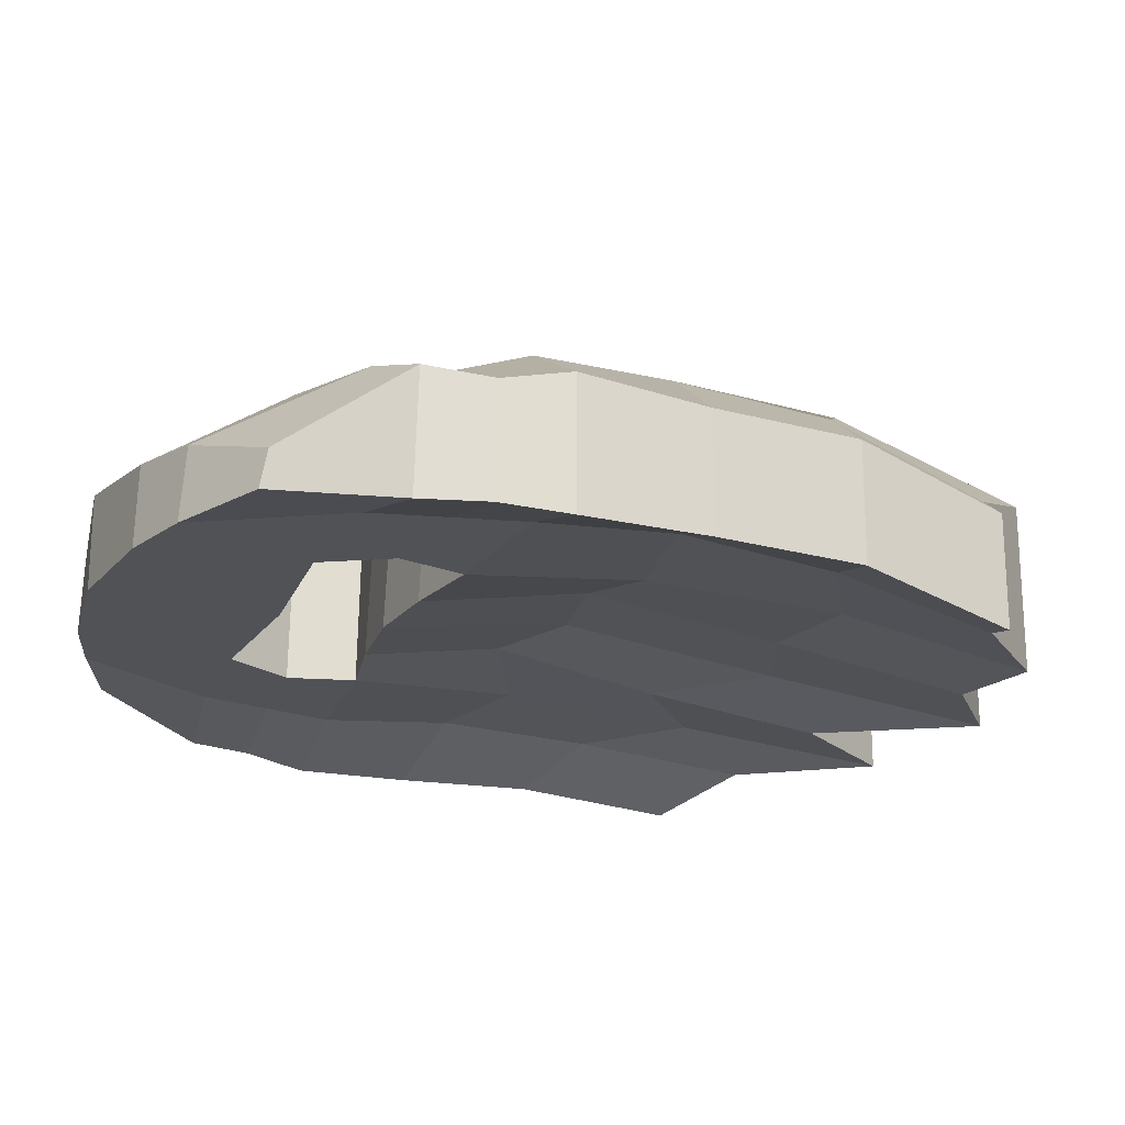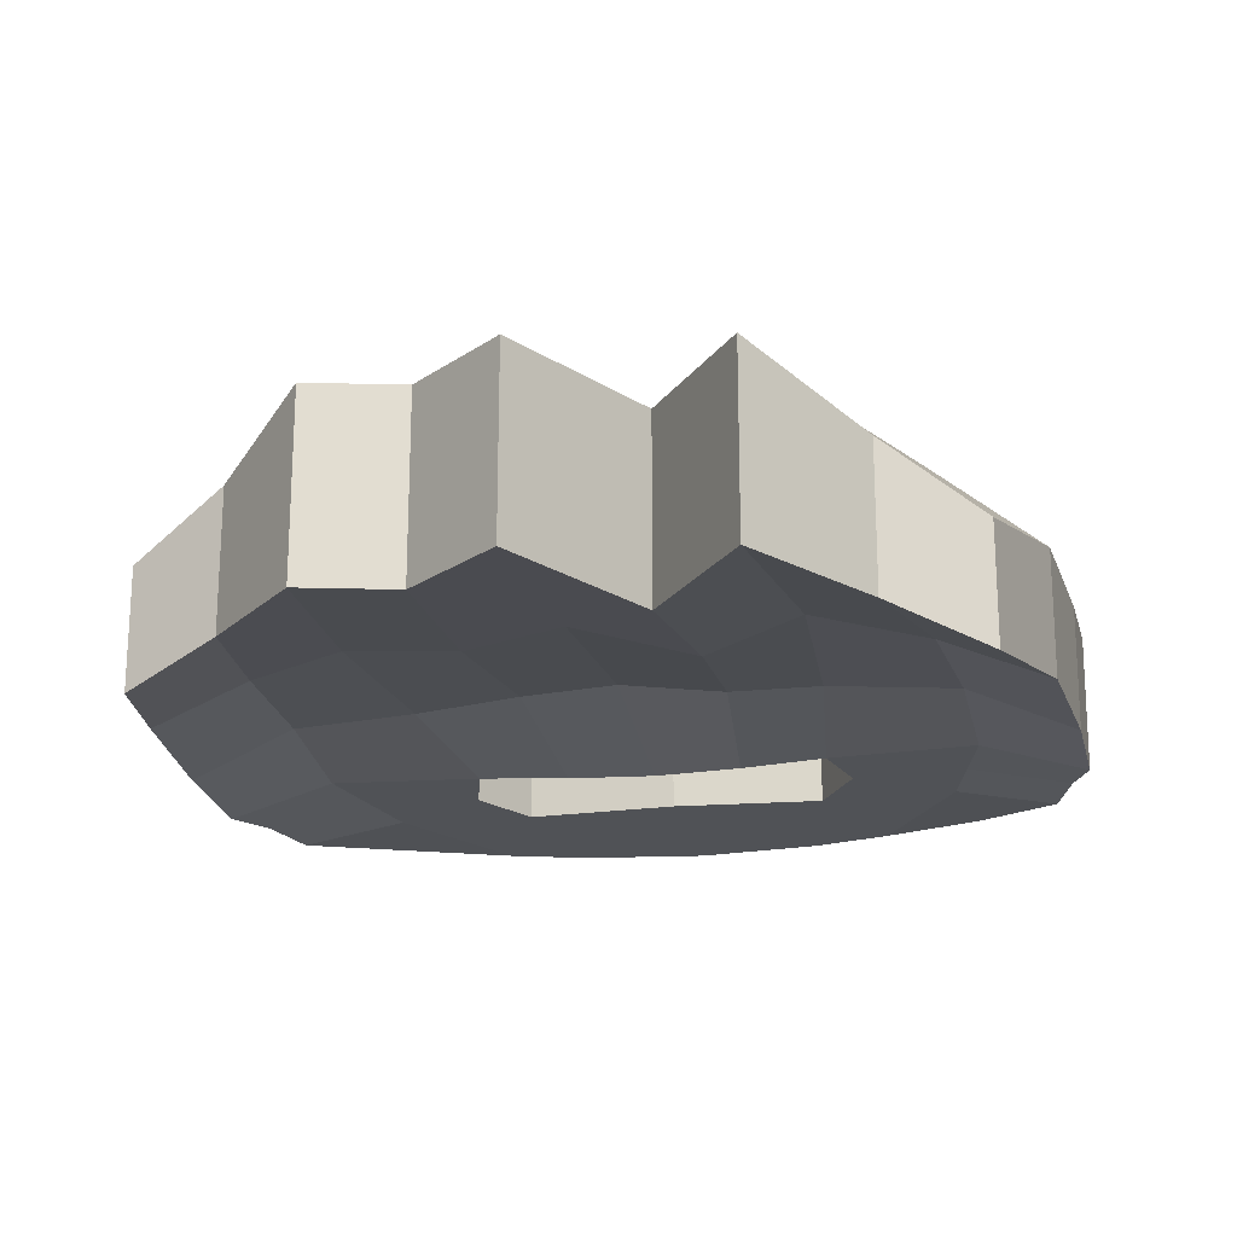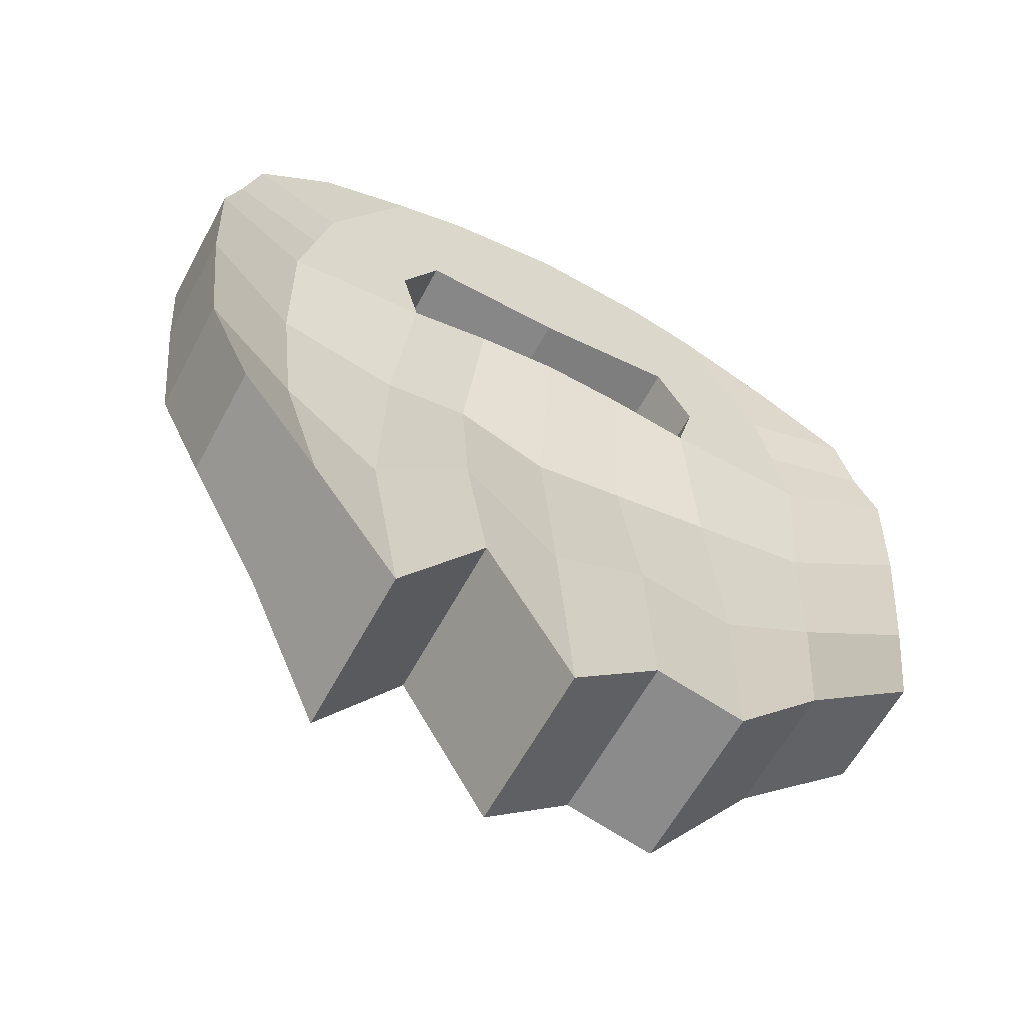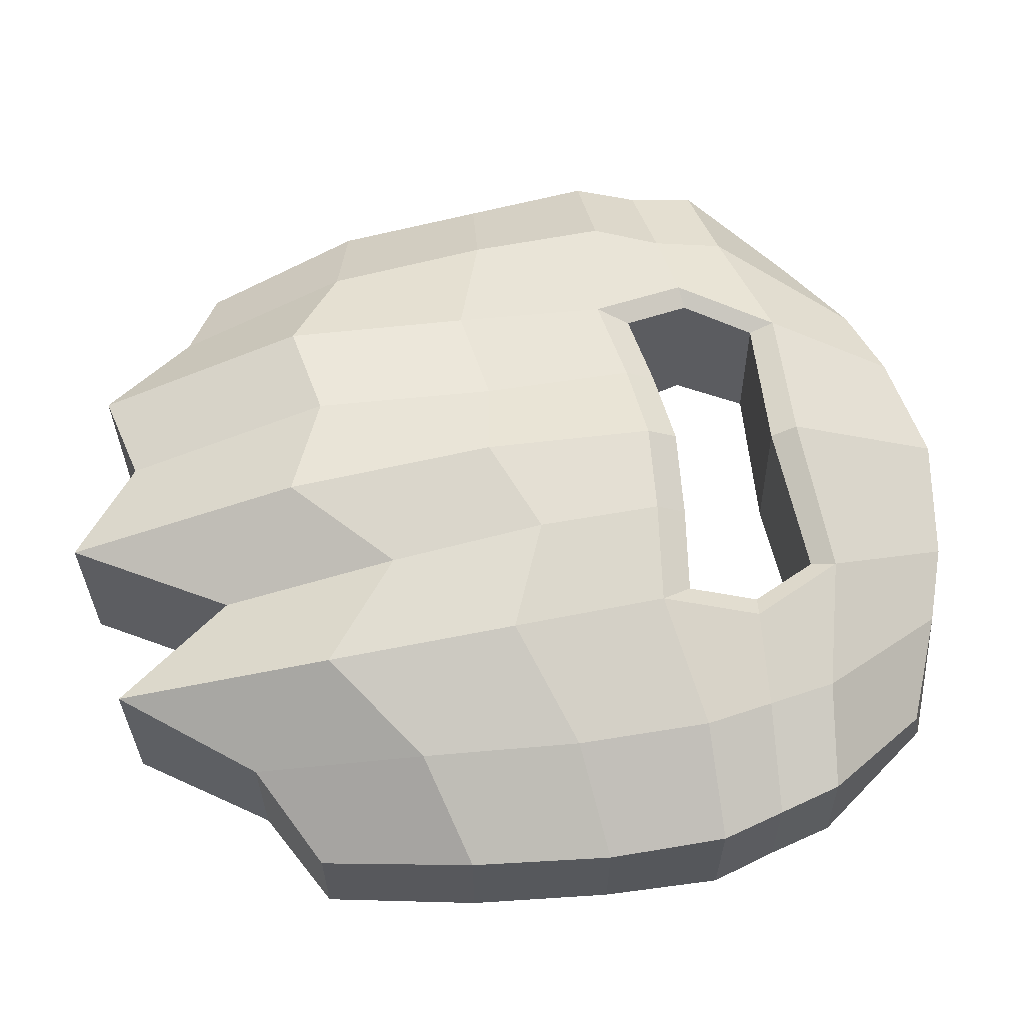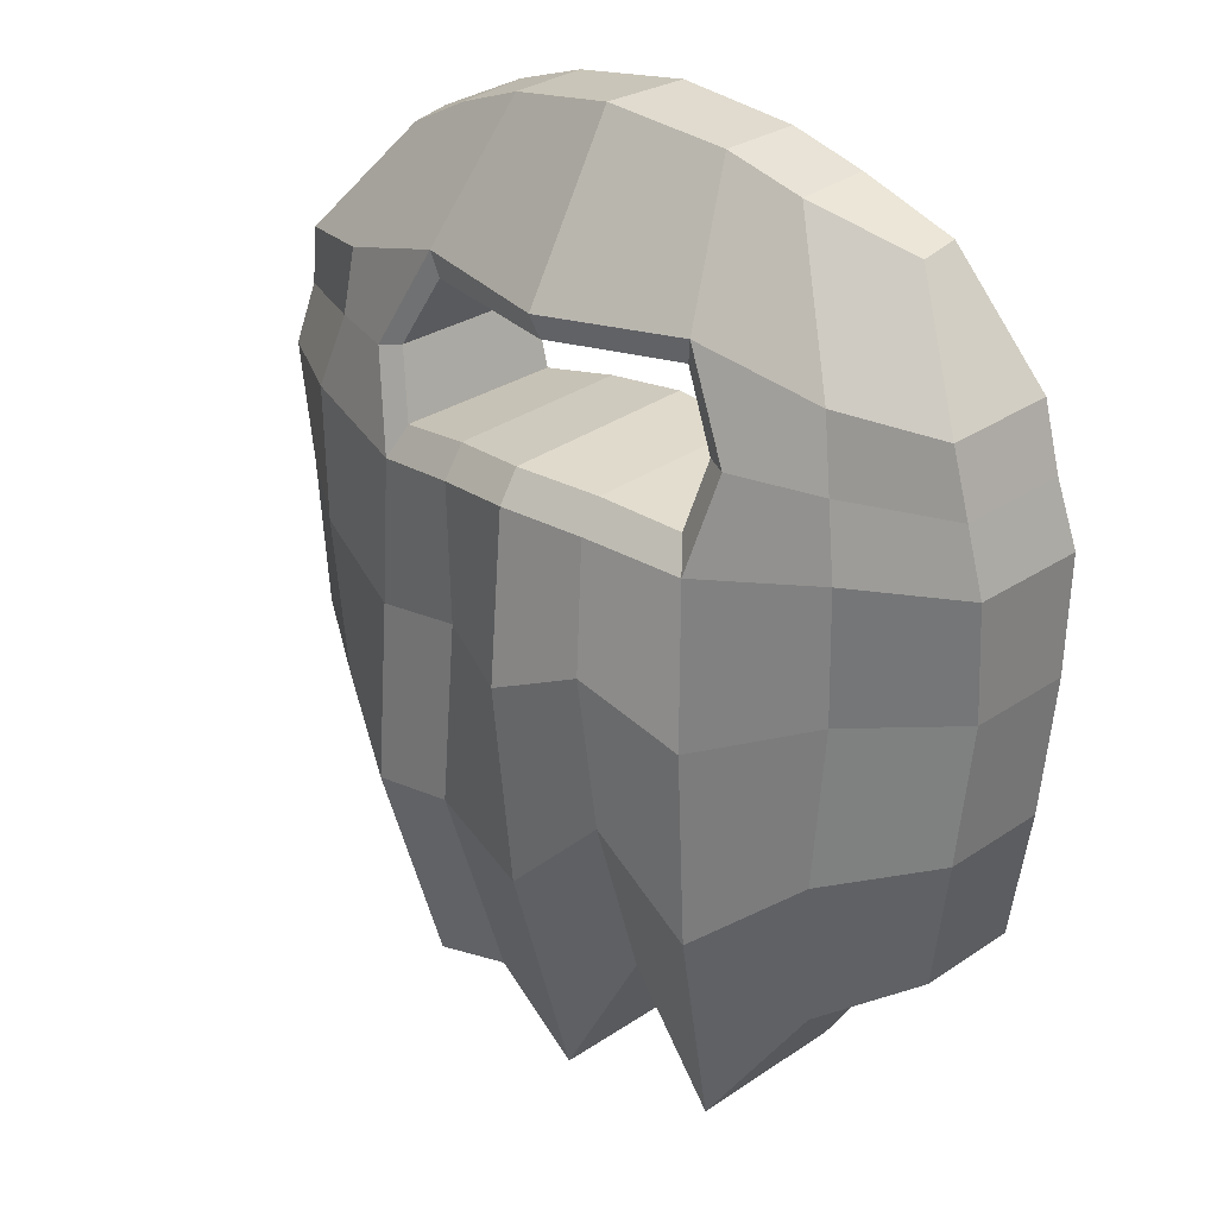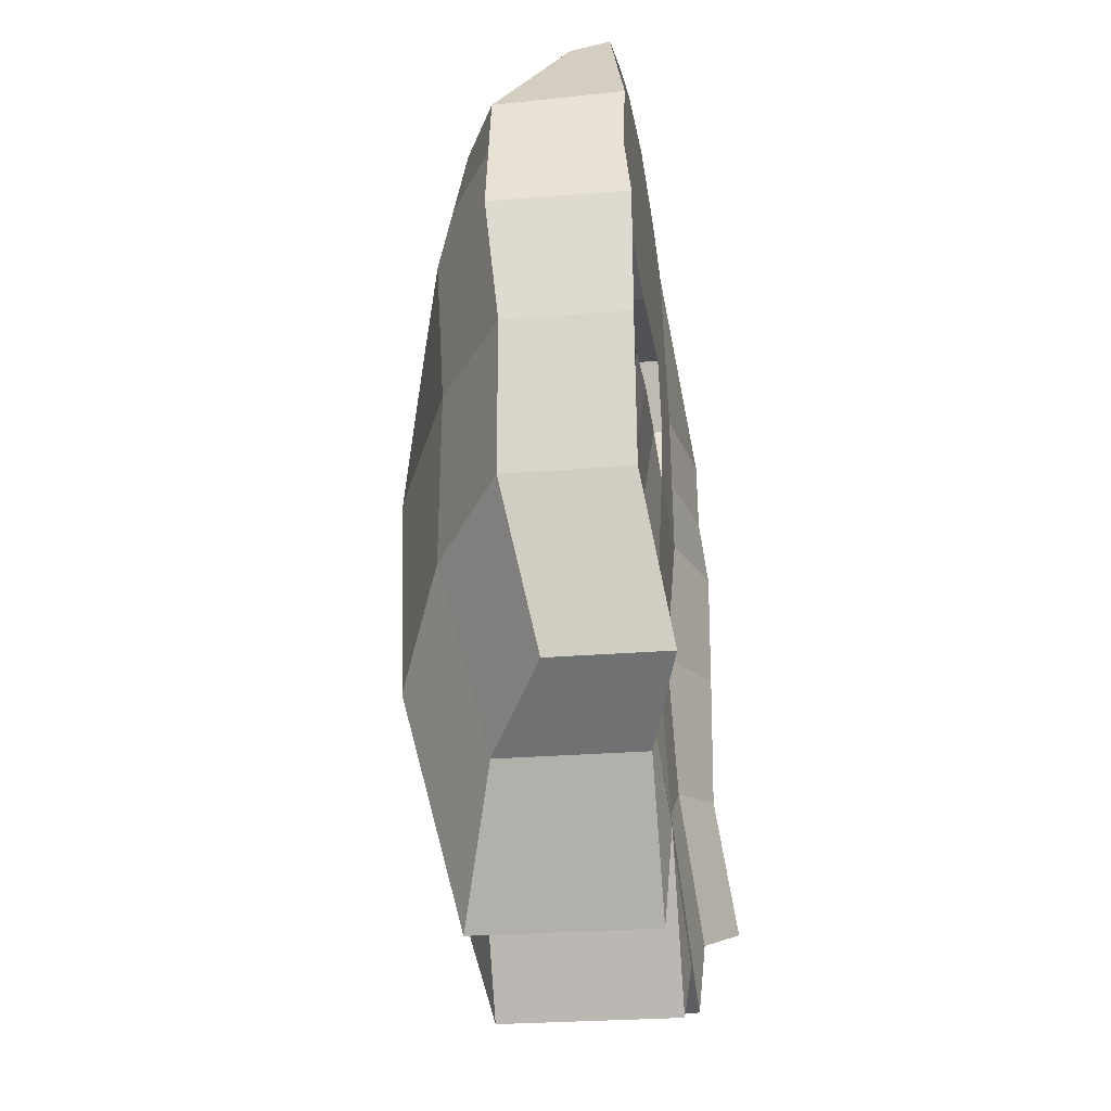
<metadata>
{"format":"obj","ext":"obj","renderer":"f3d","projection":"perspective","resolution":1024,"background":"white","views":[{"elev":-20.6,"azim":-111.5,"up":"+Z"},{"elev":-20.8,"azim":11.0,"up":"+Z"},{"elev":-59.9,"azim":152.2,"up":"+Y"},{"elev":61.4,"azim":80.3,"up":"+Z"},{"elev":26.6,"azim":43.7,"up":"+Y"},{"elev":-25.1,"azim":97.8,"up":"+Y"}]}
</metadata>
<code>
g Beard_Cube.047
v -4.202 -4.045 -0.758
v -3.536 3.936 -0.9689
v -4.202 -4.045 -2.094
v -3.54 4.023 -1.429
v 4.202 -3.664 -0.758
v 3.483 4.042 -0.9689
v 4.202 -3.664 -2.094
v 3.486 4.129 -1.429
v -4.895 1.189 -0.2622
v -4.885 1.189 -1.787
v 4.885 1.189 -1.787
v 4.894 1.189 -0.2622
v 2.101 -5.802 -1.736
v -2e-06 -6.176 -1.736
v -2.101 -5.573 -1.736
v -1.456 4.821 -1.429
v -8e-06 4.999 -1.429
v 1.456 4.821 -1.429
v -2.101 -5.573 0.3216
v -2e-06 -6.176 0.3261
v 2.101 -5.802 0.3261
v 1.435 4.788 -0.4642
v -4e-06 4.999 -0.3082
v -1.435 4.788 -0.4636
v -1.99 1.331 -1.429
v 0.00031 1.613 -1.429
v 1.991 1.331 -1.429
v 2.35 4.552 -1.429
v 3.151 -4.292 -0.1015
v 3.7 1.189 -1.429
v 3.151 -4.292 -1.736
v 2.33 4.482 -0.5497
v 3.675 1.189 0.4509
v -3.151 -4.473 -1.736
v -2.33 4.482 -0.5492
v -3.675 1.189 0.4509
v -2.35 4.552 -1.429
v -3.151 -4.473 -0.1656
v -3.7 1.189 -1.429
v 1.056 -4.366 -1.736
v 1.056 -4.366 0.3261
v 0.9992 1.516 -1.429
v -1.05 -5.314 -1.736
v -1.05 -5.314 0.3261
v -0.9931 1.517 -1.429
v -4.474 2.684 -0.2522
v -4.474 2.727 -1.69
v 4.474 2.727 -1.69
v 4.474 2.684 -0.2522
v -1.751 2.942 -1.429
v 0.000258 2.829 -1.429
v 1.752 2.942 -1.429
v 3.314 2.835 0.2026
v 3.316 2.87 -1.429
v -3.316 2.87 -1.429
v -3.314 2.835 0.2031
v -4.666 -2.107 -1.787
v 4.666 -1.867 -1.787
v 4.67 -1.867 -0.3818
v -4.67 -2.107 -0.3818
v -2.336 -3.048 -1.429
v -3.6e-05 -3.311 -1.429
v 2.335 -3.192 -1.429
v 2.327 -3.208 0.9884
v -3.4e-05 -3.362 1.167
v -2.327 -3.065 0.9847
v 3.504 -2.263 0.4185
v 3.514 -2.263 -1.429
v -3.514 -2.377 -1.429
v -3.504 -2.377 0.3662
v 1.17 -2.254 1.071
v 1.173 -2.212 -1.429
v -1.163 -2.851 1.072
v -1.167 -2.809 -1.429
v 4.679 1.958 -1.69
v 4.684 1.936 -0.2572
v 2.2 2.136 -1.429
v 3.495 2.012 0.3268
v 3.508 2.029 -1.429
v -4.679 1.958 -1.69
v -2.2 2.136 -1.429
v -3.508 2.029 -1.429
v -3.495 2.012 0.2148
v -4.684 1.936 -0.3694
v 1.975 1.296 0.6918
v 2.145 0.9203 0.8846
v 0.000313 1.504 1.015
v 0.000309 1.14 1.258
v -1.974 1.296 0.6918
v -2.139 0.9124 0.8814
v 0.9904 1.064 1.095
v 0.9924 1.426 0.8418
v -0.9846 1.064 1.095
v -0.9865 1.426 0.8428
v 1.749 2.912 0.3862
v 1.829 3.203 0.4568
v 0.000258 2.776 0.6586
v 0.000267 3.086 0.8115
v -1.812 3.227 0.4523
v -1.748 2.912 0.3867
v 2.444 2.068 0.6576
v 2.189 2.104 0.5391
v -2.188 2.104 0.5393
v -2.443 2.068 0.658
v -4.845 -0.3165 -0.3894
v -4.838 -0.3165 -1.787
v 4.838 -0.2069 -1.787
v 4.845 -0.2069 -0.4102
v -2.217 -0.6767 -1.306
v 0.000114 -0.6407 -1.109
v 2.217 -0.7423 -1.306
v 3.637 -0.3875 0.3736
v 3.655 -0.3875 -1.306
v -3.655 -0.4396 -1.306
v -3.637 -0.4396 0.4484
v 1.113 -0.1925 -1.109
v -1.107 -0.4646 -1.109
v 2.28 -0.9391 1.046
v 1.107 -0.412 1.292
v 0.000115 -0.876 1.433
v -1.101 -0.6981 0.9412
v -2.278 -0.877 0.8652
f 46 2 4 47
f 54 28 8 48
f 48 8 6 49
f 31 7 5 29
f 37 4 2 35
f 115 36 9 105
f 107 11 12 108
f 113 30 11 107
f 105 9 10 106
f 114 39 25 109
f 117 45 26 110
f 116 42 27 111
f 92 42 26 87
f 94 45 25 89
f 89 25 81 103
f 28 18 22 32
f 98 99 100 97
f 50 16 17 51
f 34 15 19 38
f 43 14 20 44
f 40 13 21 41
f 56 35 2 46
f 96 98 97 95
f 23 98 96 22
f 50 51 97 100
f 55 37 16 50
f 53 32 22 96
f 51 17 18 52
f 8 28 32 6
f 108 12 33 112
f 111 27 30 113
f 13 31 29 21
f 49 6 32 53
f 52 18 28 54
f 3 34 38 1
f 106 10 39 114
f 121 93 90 122
f 16 37 35 24
f 47 4 37 55
f 14 40 41 20
f 112 33 86 118
f 110 26 42 116
f 99 24 35 56
f 15 43 44 19
f 119 91 88 120
f 109 25 45 117
f 103 81 50 100
f 51 52 95 97
f 80 47 55 82
f 77 52 54 79
f 76 49 53 78
f 118 86 91 119
f 45 94 87 26
f 82 55 50 81
f 83 56 46 84
f 75 48 49 76
f 79 54 48 75
f 84 46 47 80
f 15 61 74 43
f 20 65 73 44
f 14 62 72 40
f 21 64 71 41
f 19 66 70 38
f 3 57 69 34
f 13 63 68 31
f 5 59 67 29
f 44 73 66 19
f 41 71 65 20
f 29 67 64 21
f 40 72 63 13
f 43 74 62 14
f 34 69 61 15
f 1 60 57 3
f 31 68 58 7
f 7 58 59 5
f 38 70 60 1
f 90 104 83 36
f 120 88 93 121
f 30 79 75 11
f 11 75 76 12
f 85 102 77 27
f 12 76 78 33
f 27 77 79 30
f 42 92 85 27
f 9 84 80 10
f 36 83 84 9
f 39 82 81 25
f 10 80 82 39
f 122 90 36 115
f 102 95 52 77
f 104 99 56 83
f 78 53 96 101
f 92 87 88 91
f 94 89 90 93
f 102 85 86 101
f 104 90 89 103
f 85 92 91 86
f 87 94 93 88
f 98 23 24 99
f 95 102 101 96
f 99 104 103 100
f 33 78 101 86
f 66 122 115 70
f 65 120 121 73
f 64 118 119 71
f 61 109 117 74
f 71 119 120 65
f 62 110 116 72
f 67 112 118 64
f 73 121 122 66
f 57 106 114 69
f 63 111 113 68
f 59 108 112 67
f 72 116 111 63
f 74 117 110 62
f 69 114 109 61
f 60 105 106 57
f 68 113 107 58
f 58 107 108 59
f 70 115 105 60
f 18 17 23 22
f 17 16 24 23

</code>
